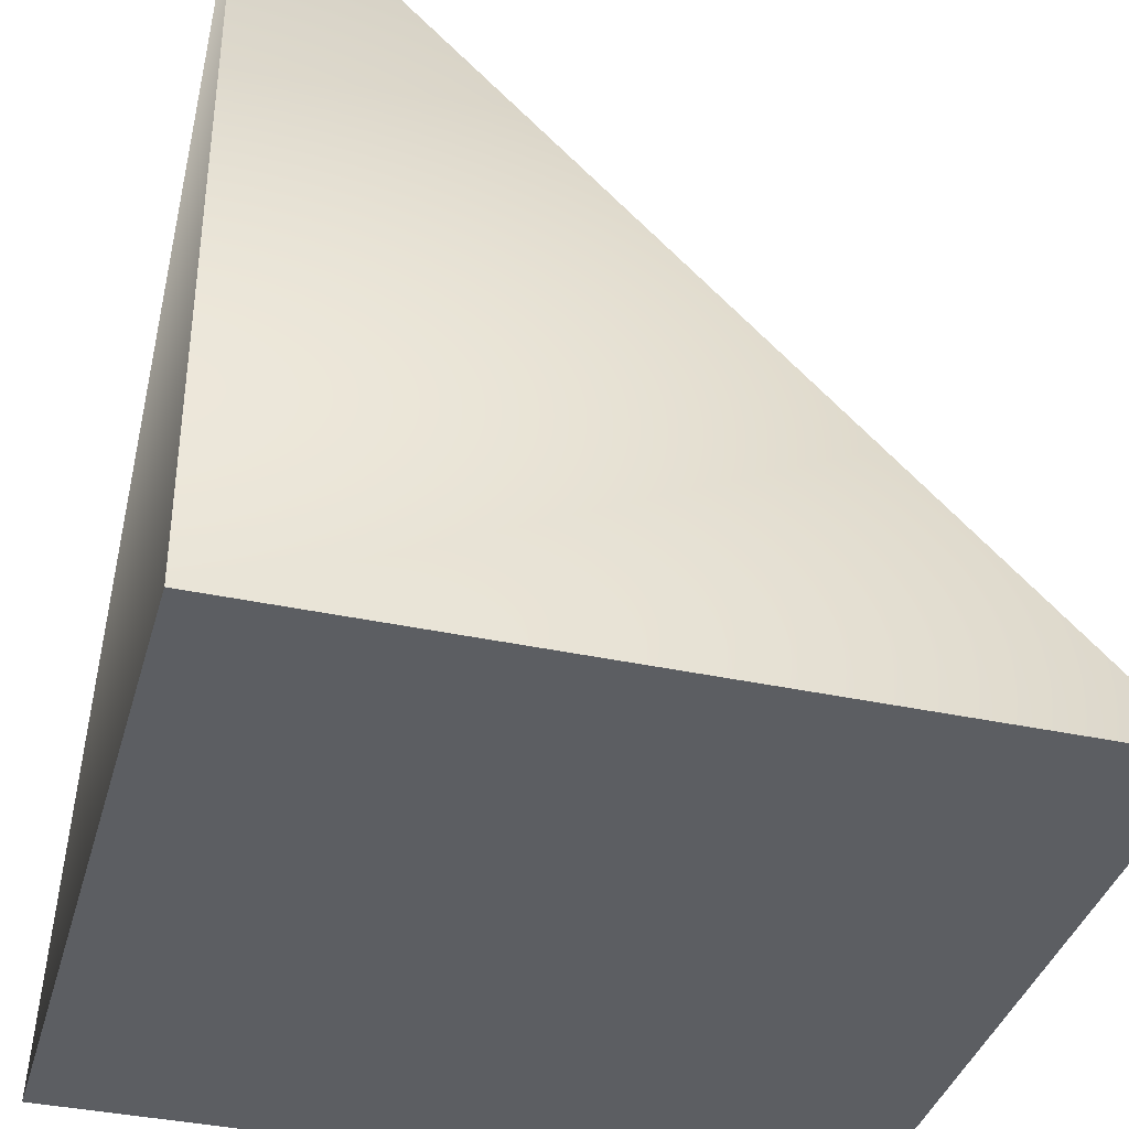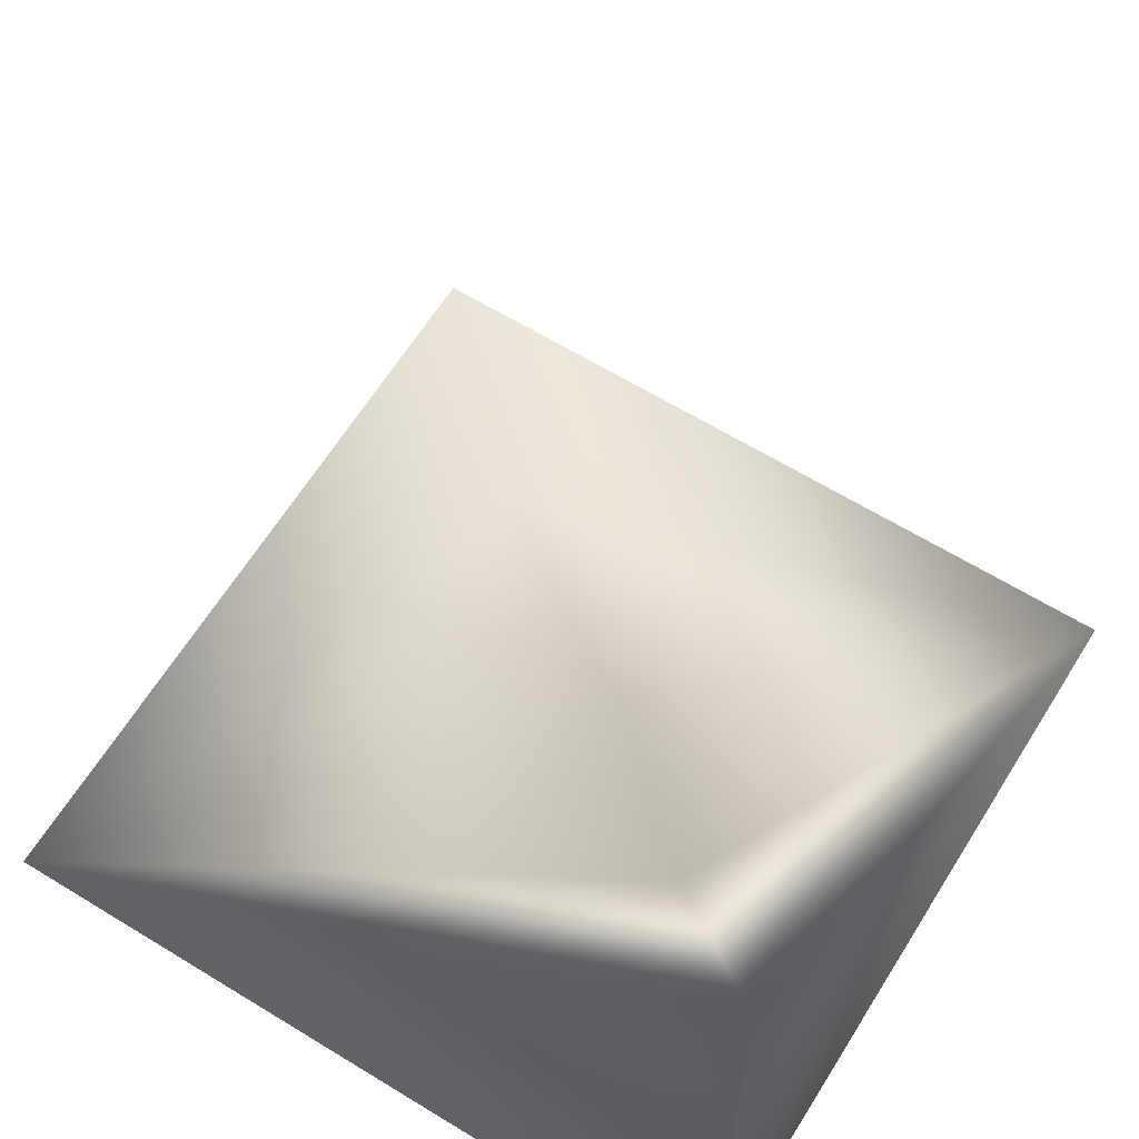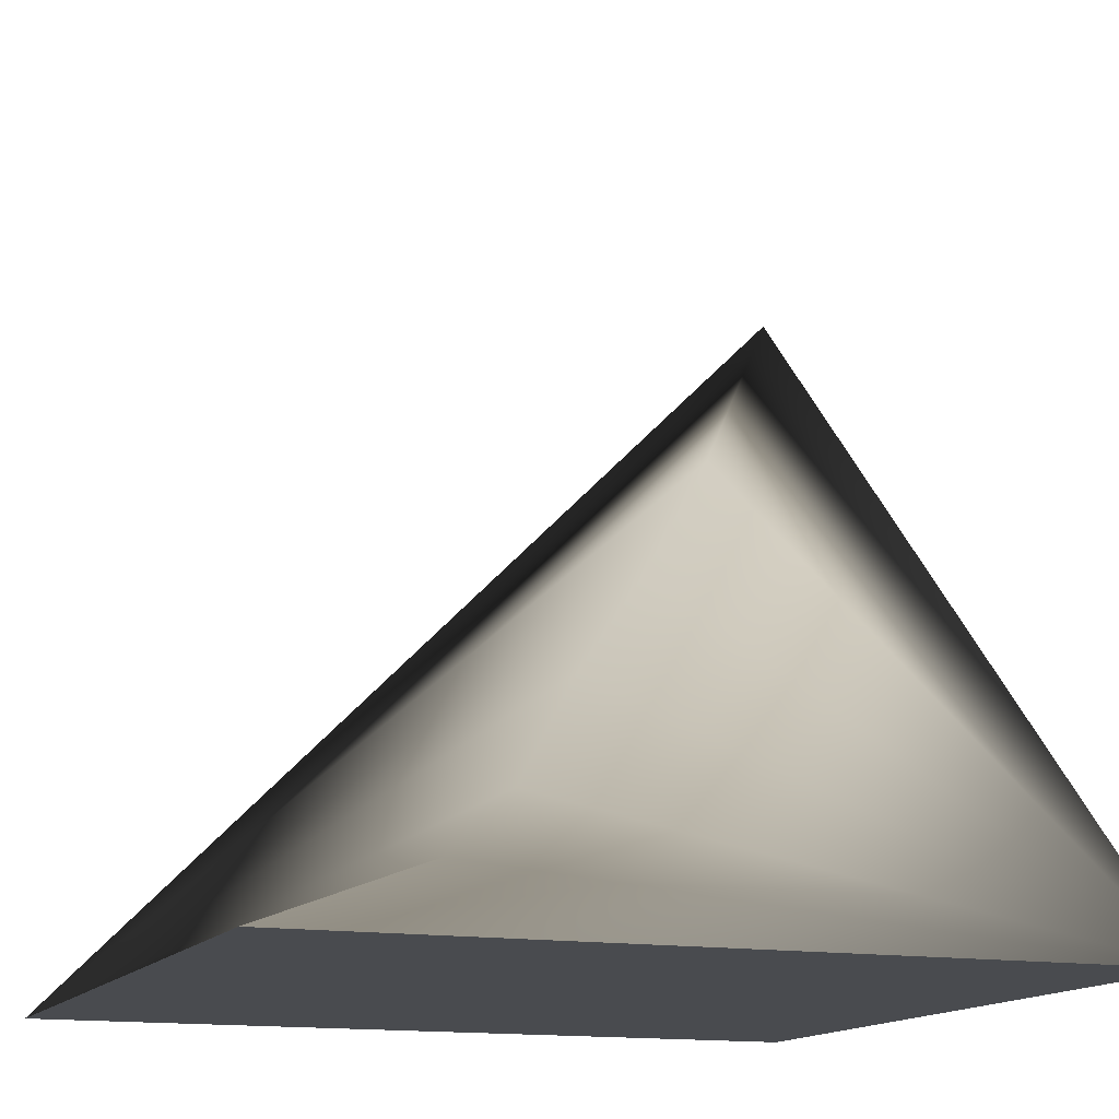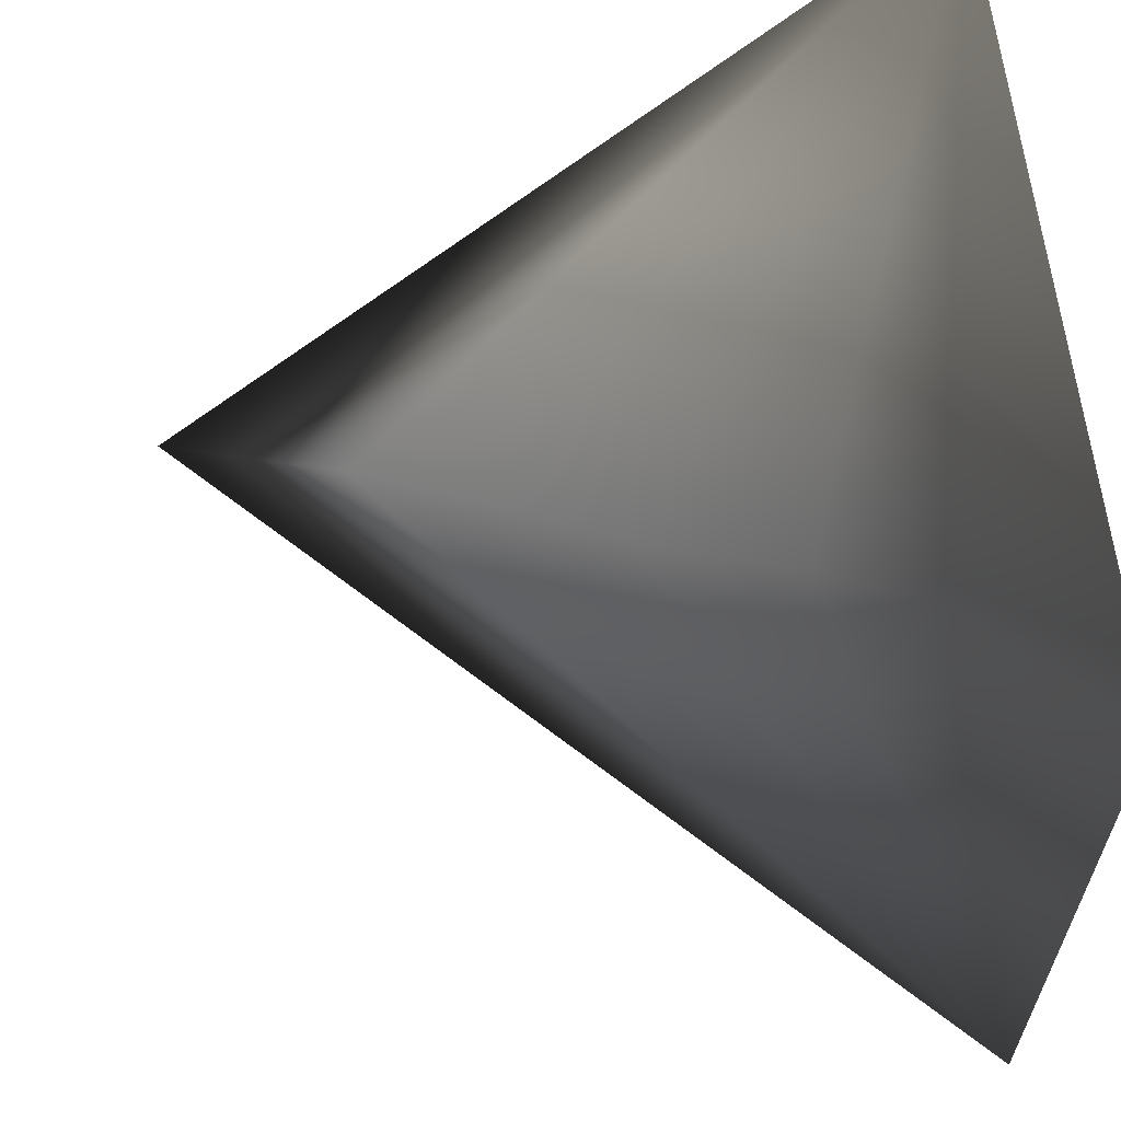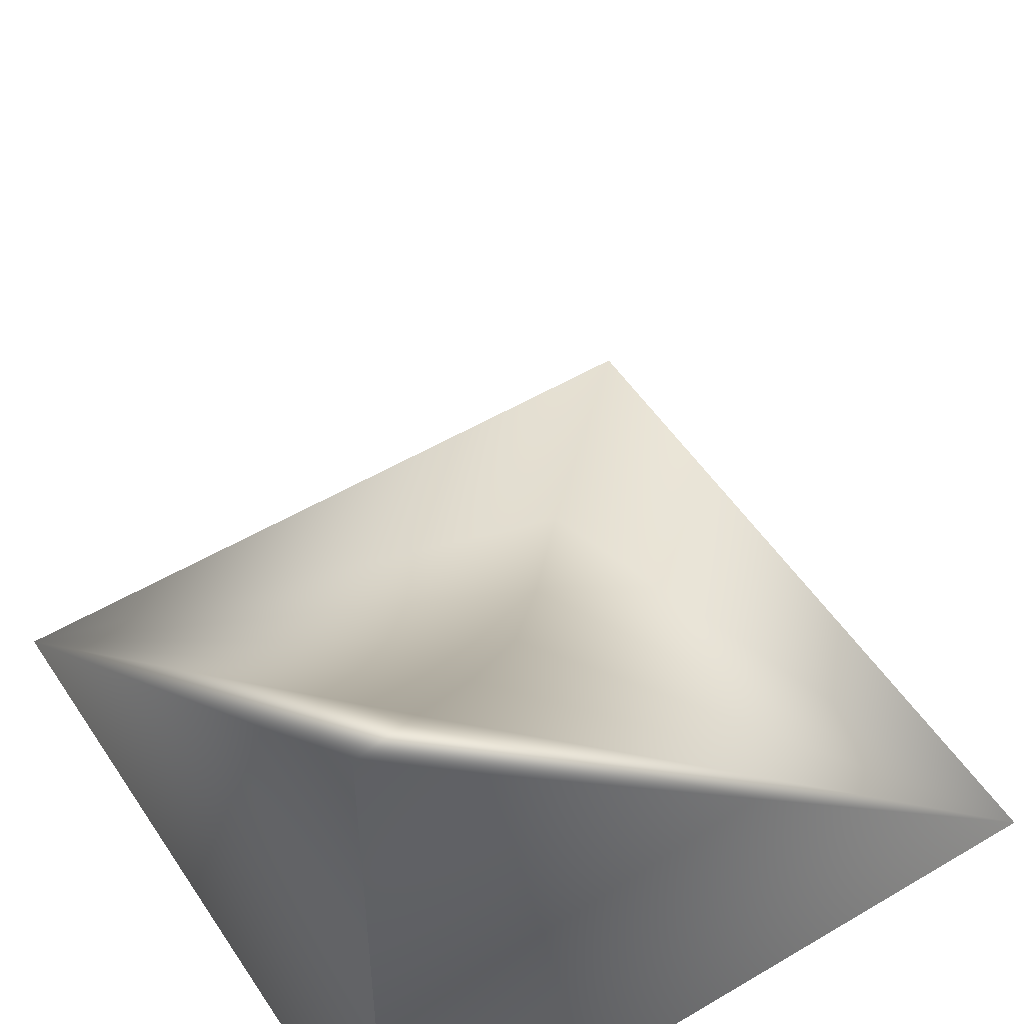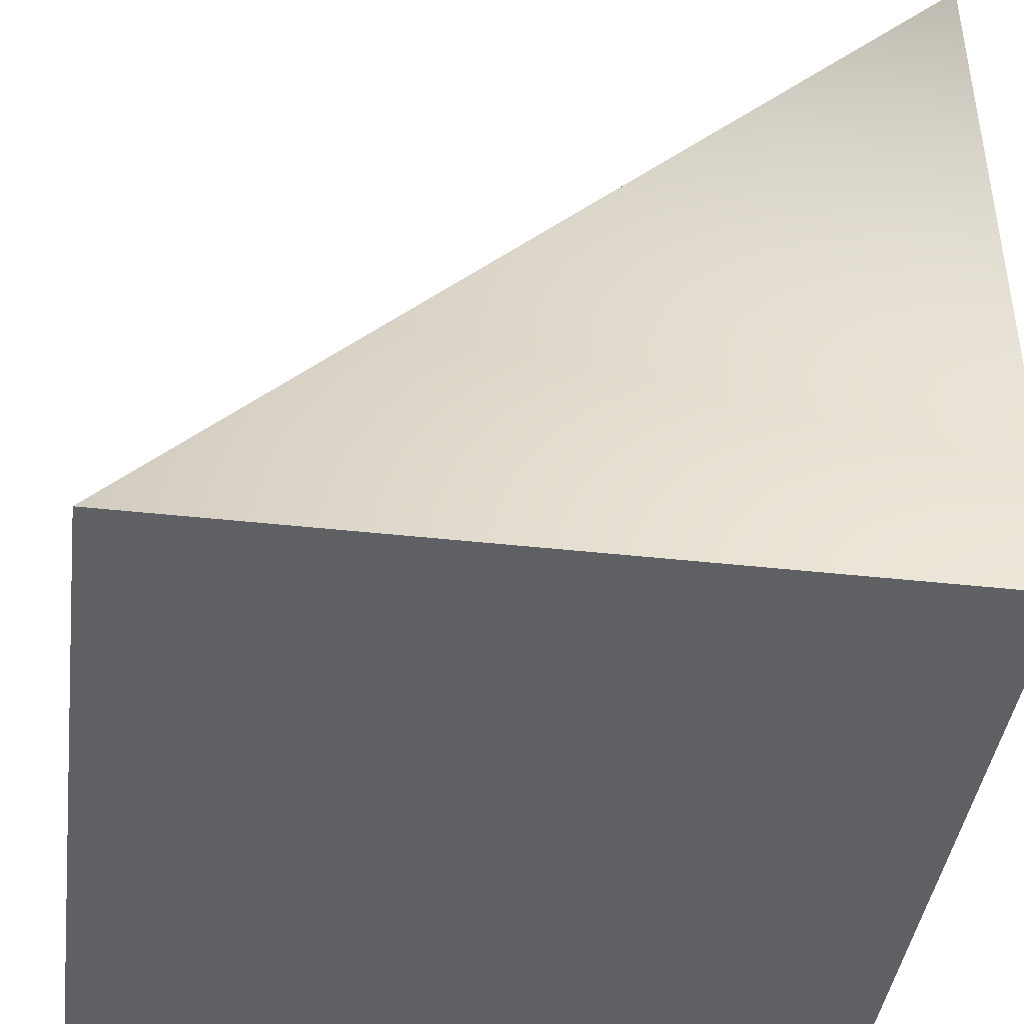
<metadata>
{"format":"obj","ext":"obj","renderer":"f3d","projection":"perspective","resolution":1024,"background":"white","views":[{"elev":-37.7,"azim":164.6,"up":"+Y"},{"elev":63.4,"azim":121.8,"up":"+Y"},{"elev":-14.0,"azim":-21.0,"up":"+Y"},{"elev":62.3,"azim":-96.5,"up":"+Z"},{"elev":52.1,"azim":147.4,"up":"+Y"},{"elev":-42.1,"azim":82.4,"up":"+Y"}]}
</metadata>
<code>
g default
v 0.5 -0.5 0.5
v 0.5 -0.5 -0.5
v 0.5 0.5 -0.5
v -0.5 -0.5 0.5
v -0.5 -0.5 -0.5
v 0.06121 -0.1101 -0.103
v -0.2076 -0.383 0.2076
v 0.3383 0.2428 -0.3383
v -0.07076 -0.2777 0.0495
v 0.1972 0.05034 -0.2185
g cornerRound
f 4 5 1
f 3 1 2
f 5 3 2
f 9 1 6
f 4 7 5
f 5 6 10
f 1 5 2
f 8 1 3
f 4 1 7
f 5 7 9
f 5 8 3
f 10 1 8
f 7 1 9
f 5 9 6
f 6 1 10
f 5 10 8

</code>
